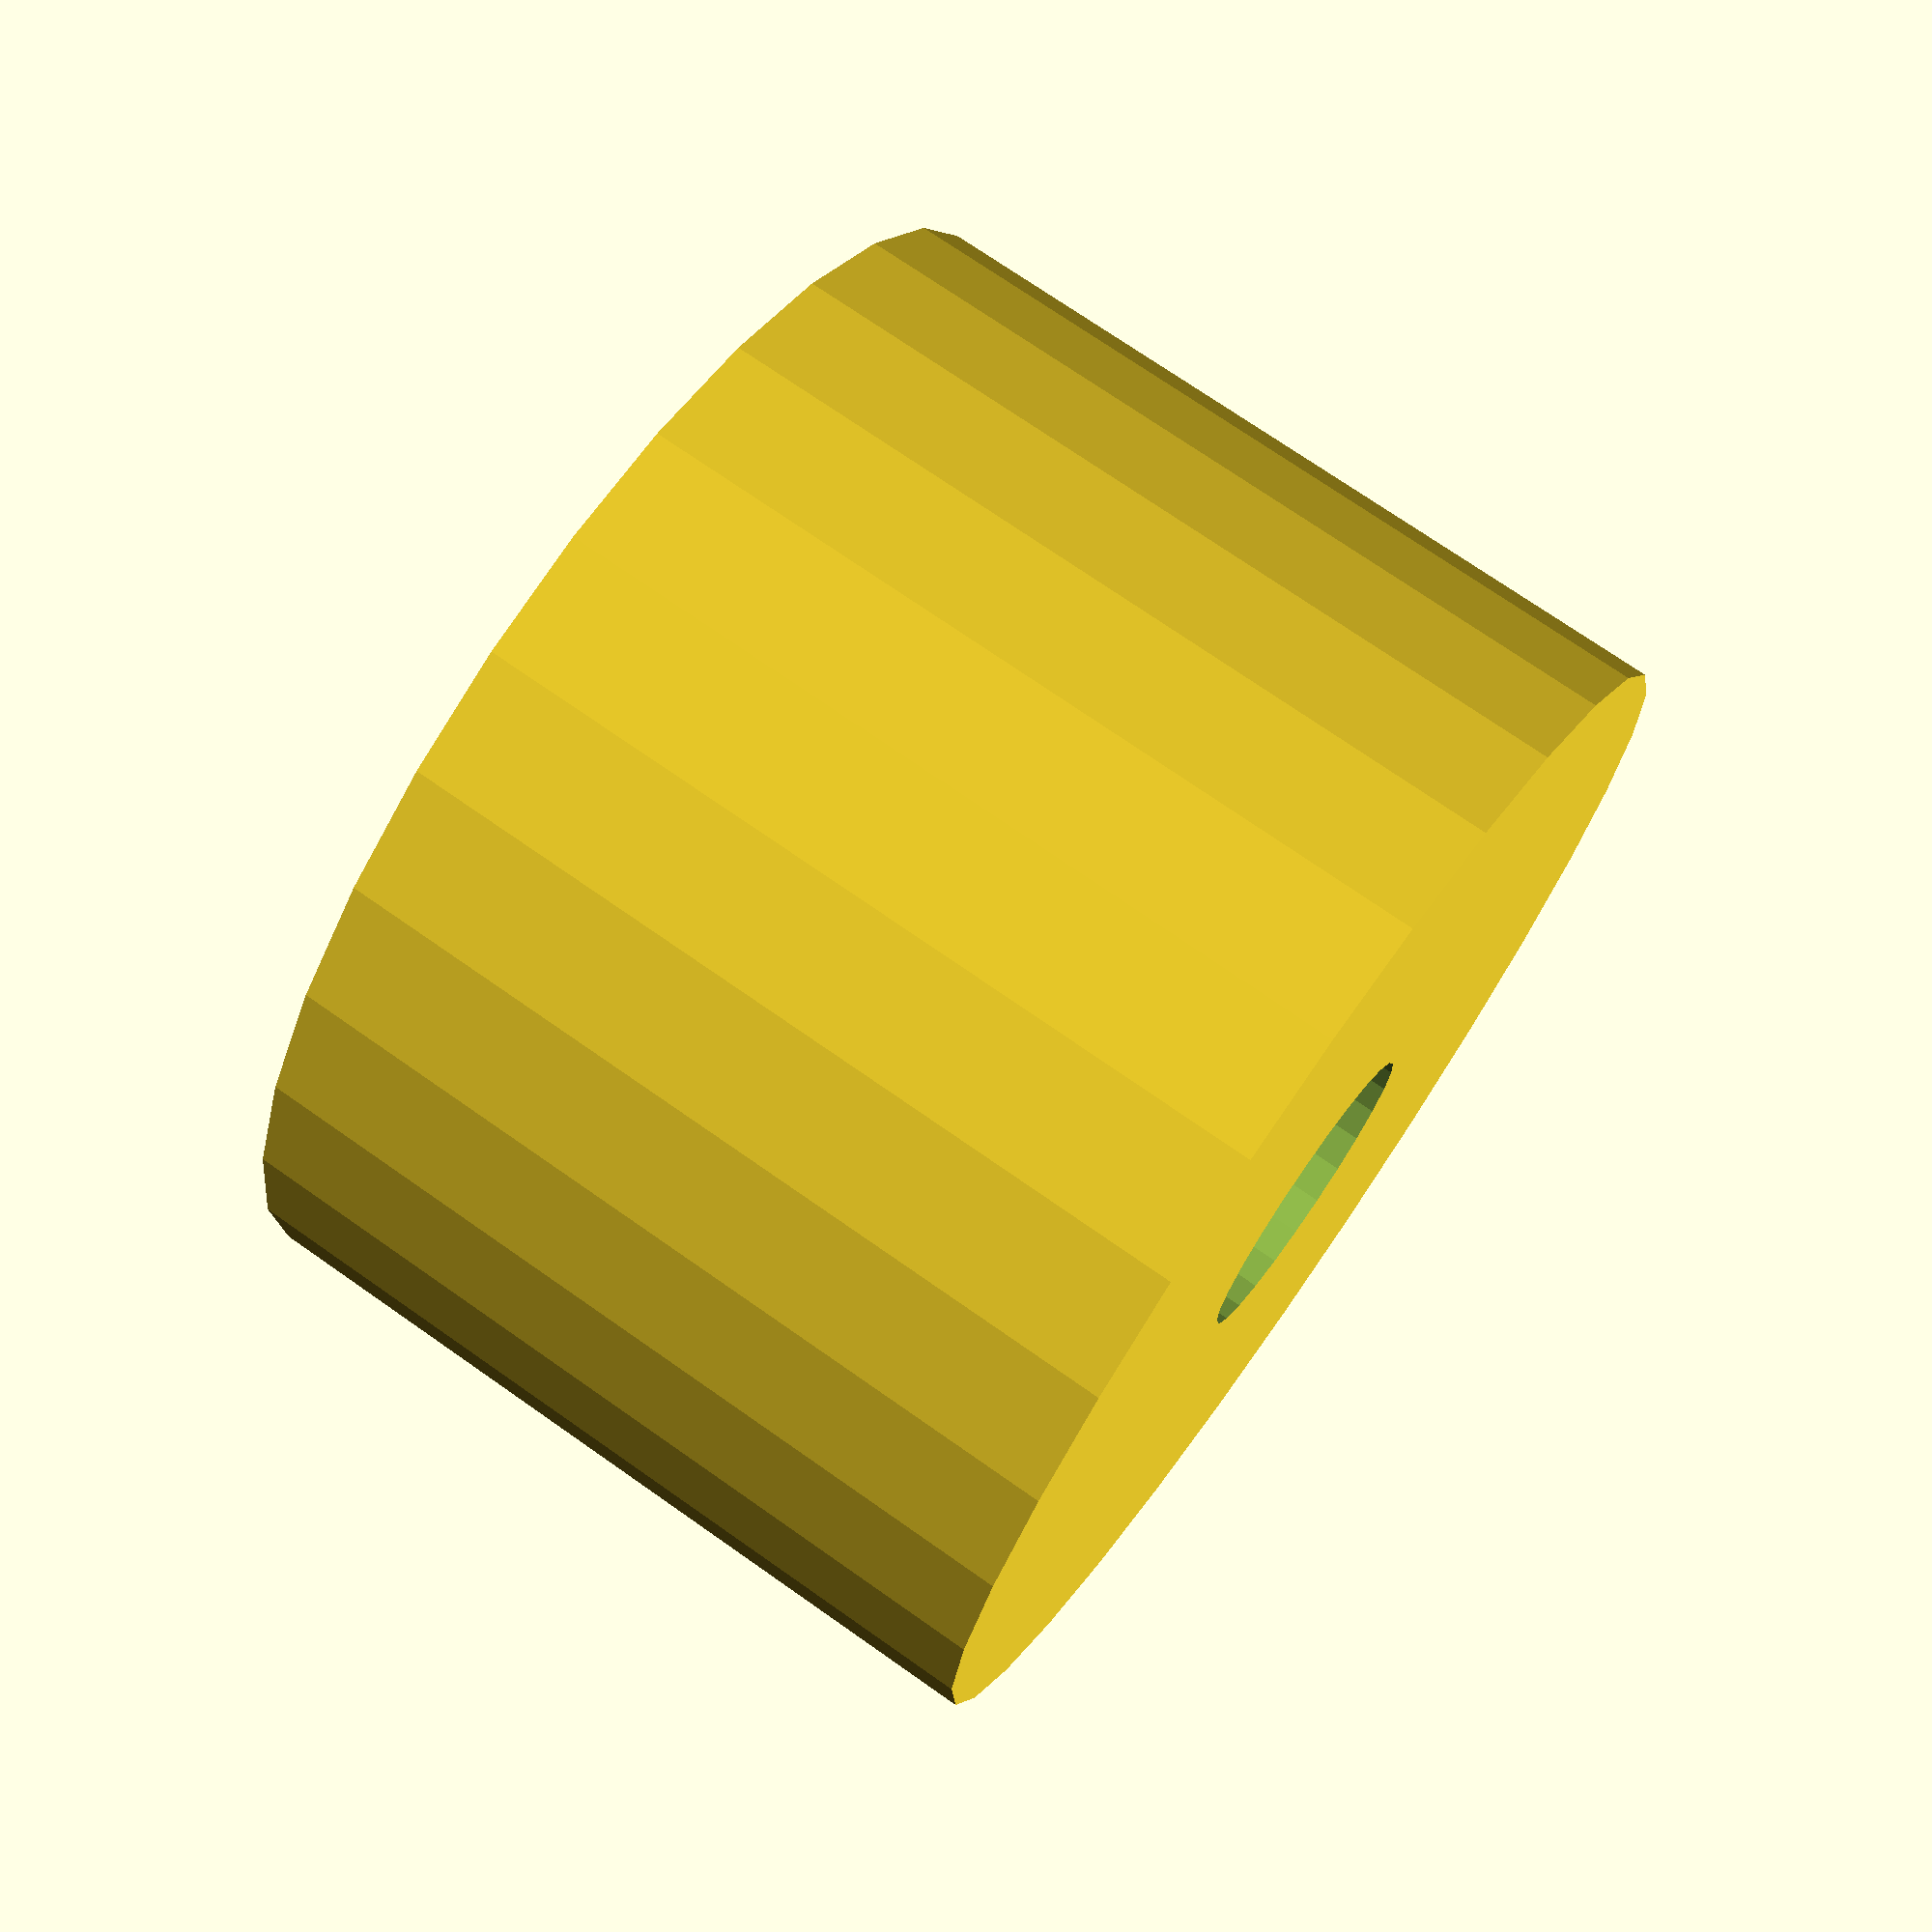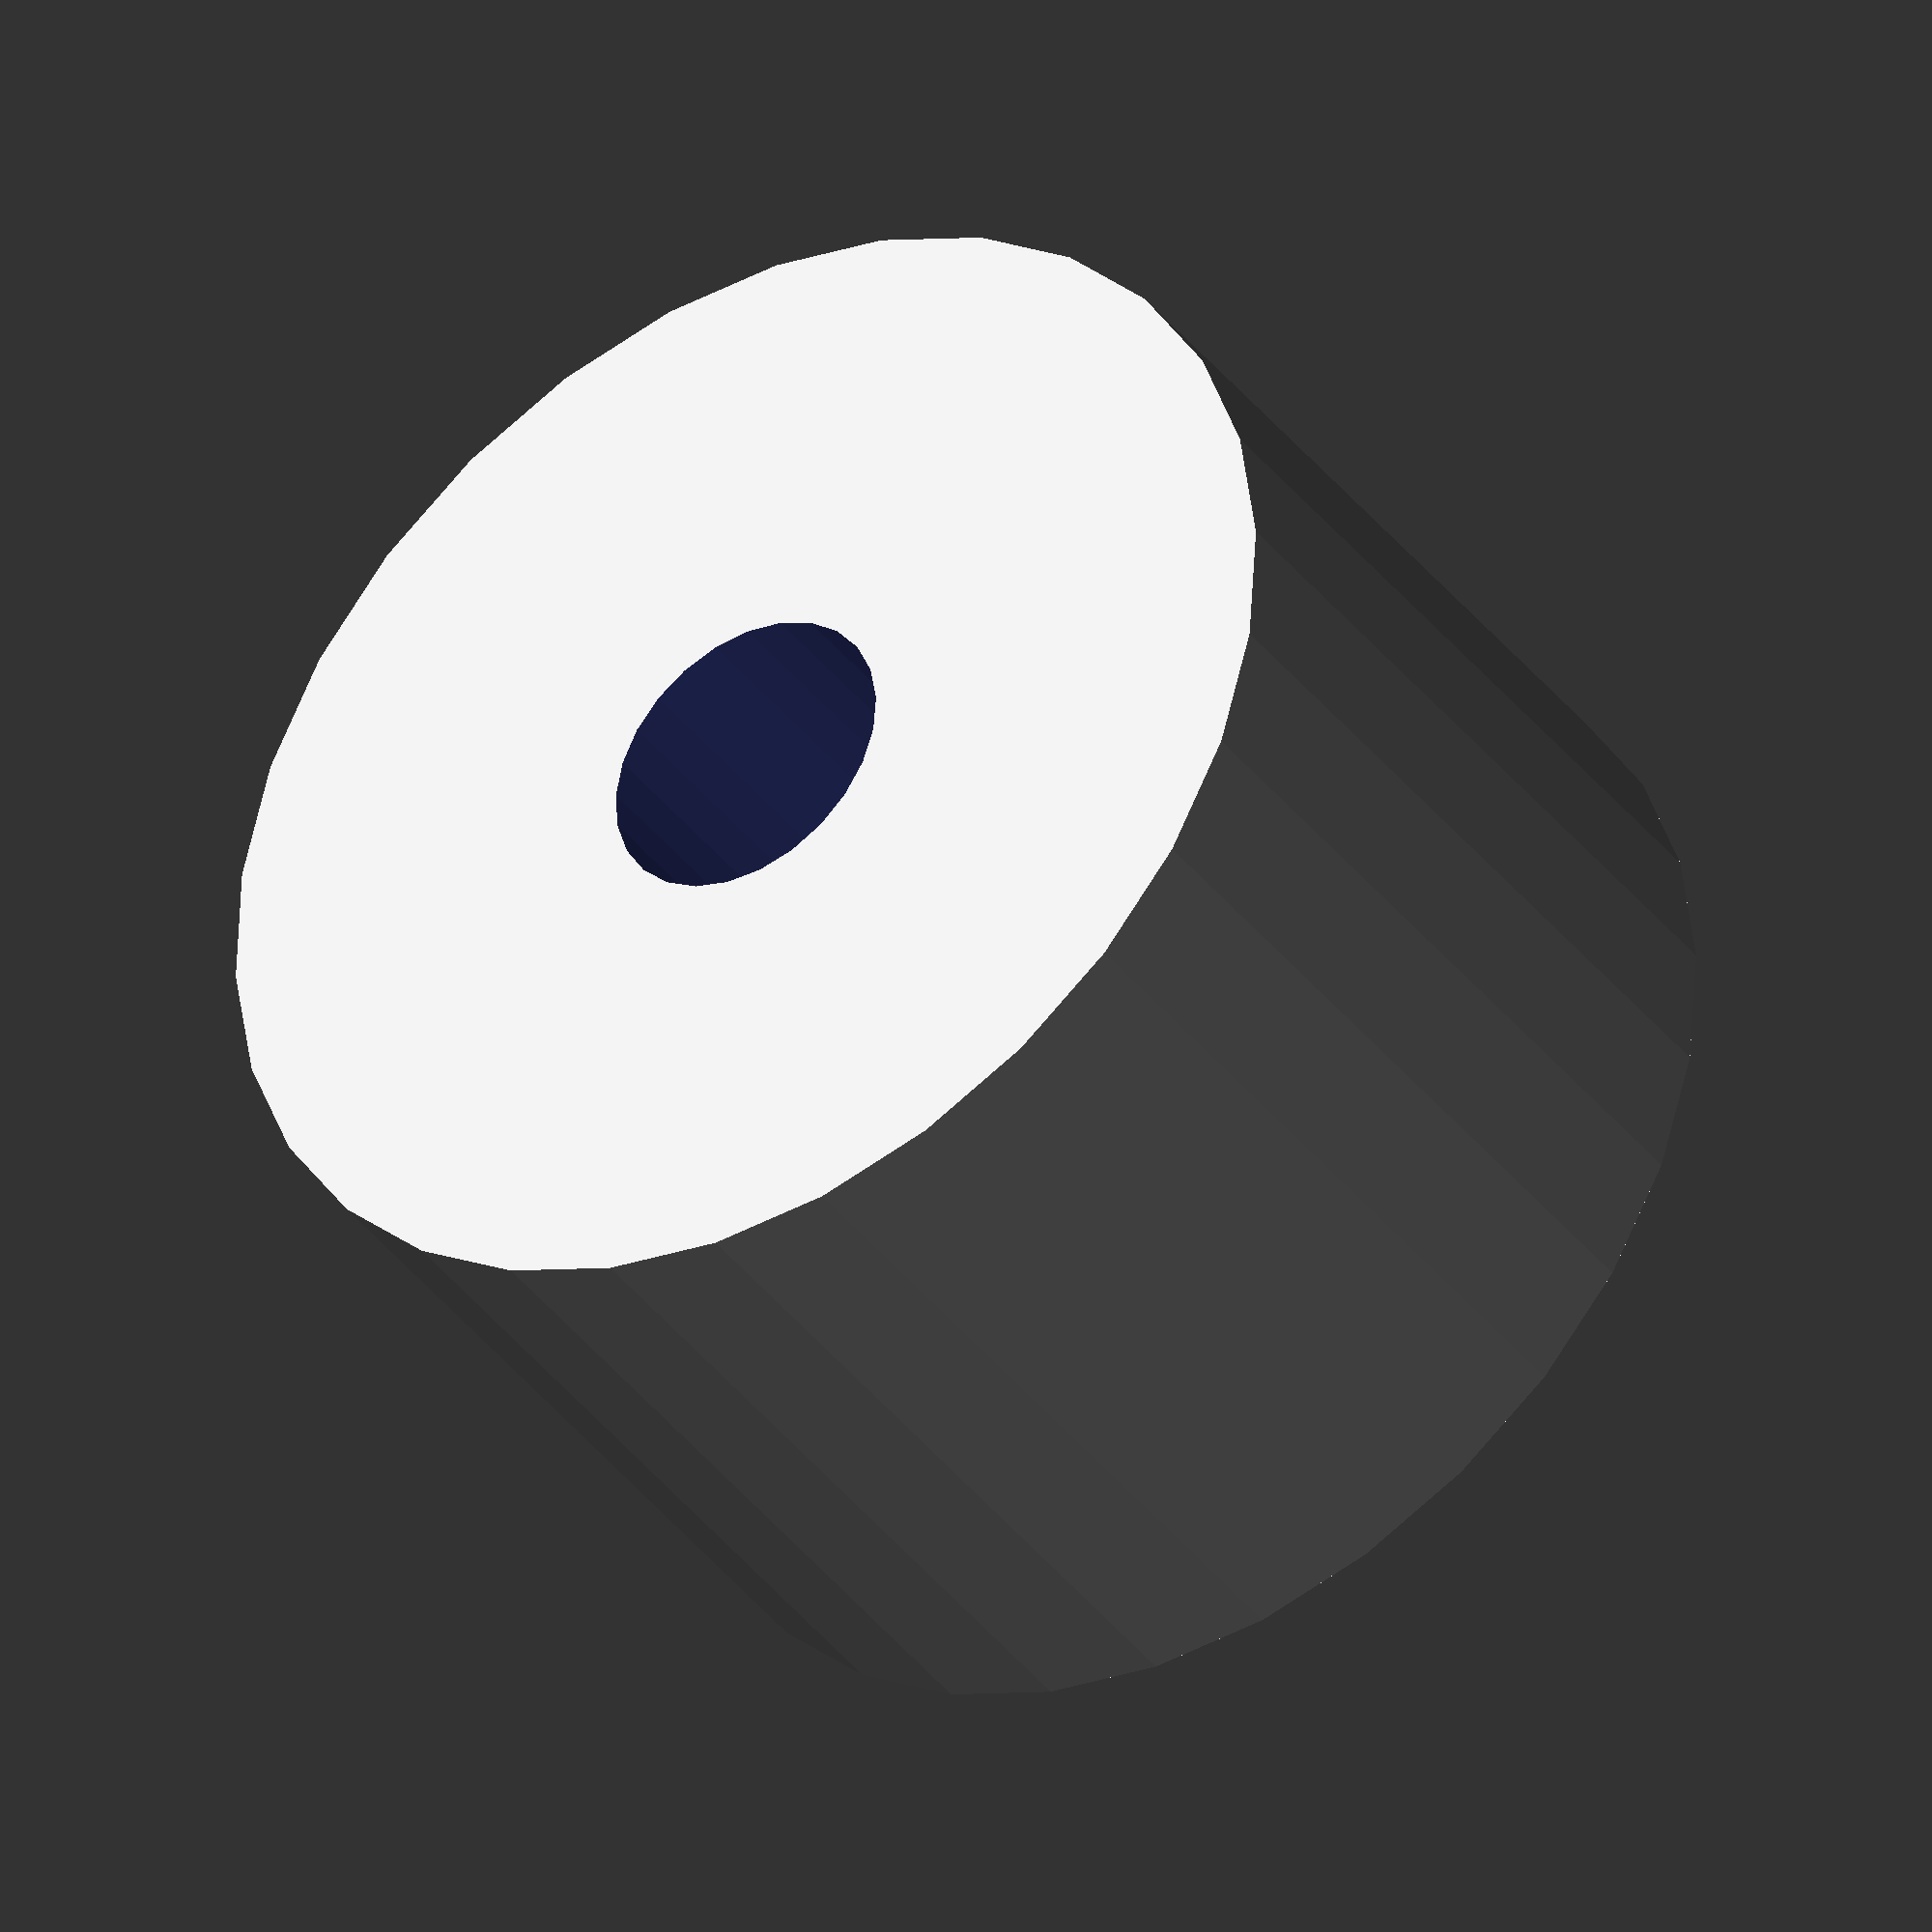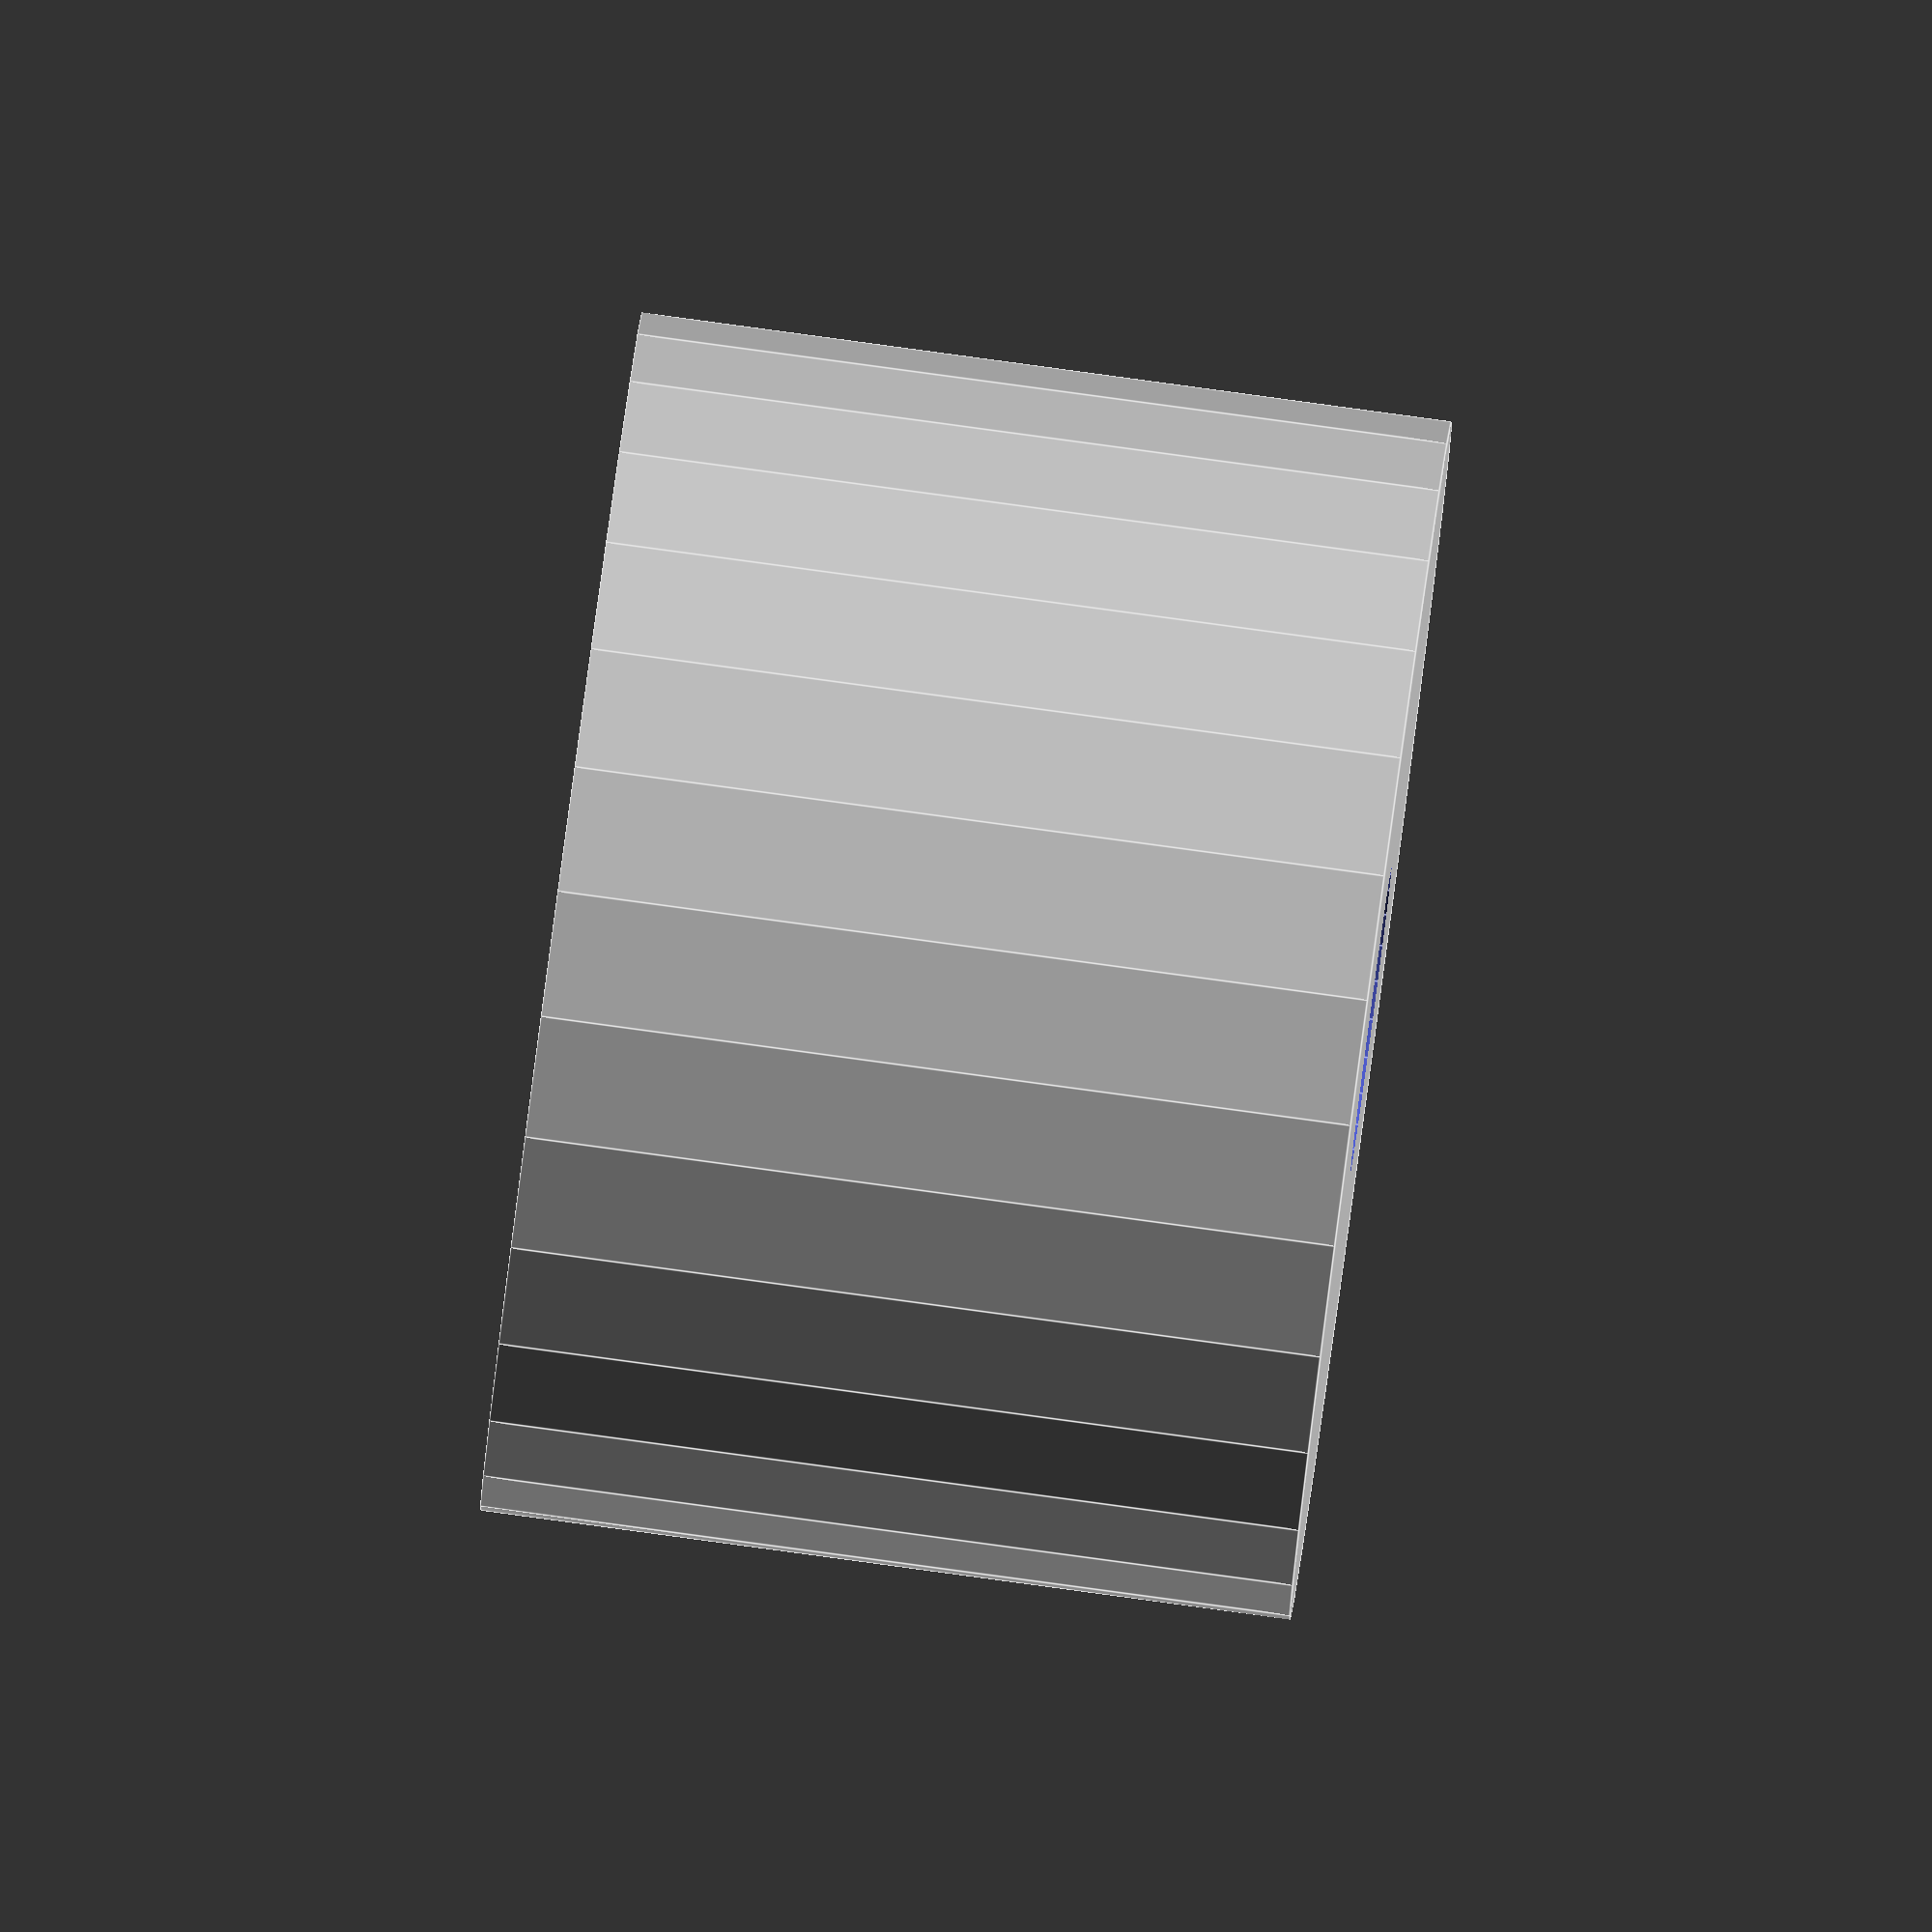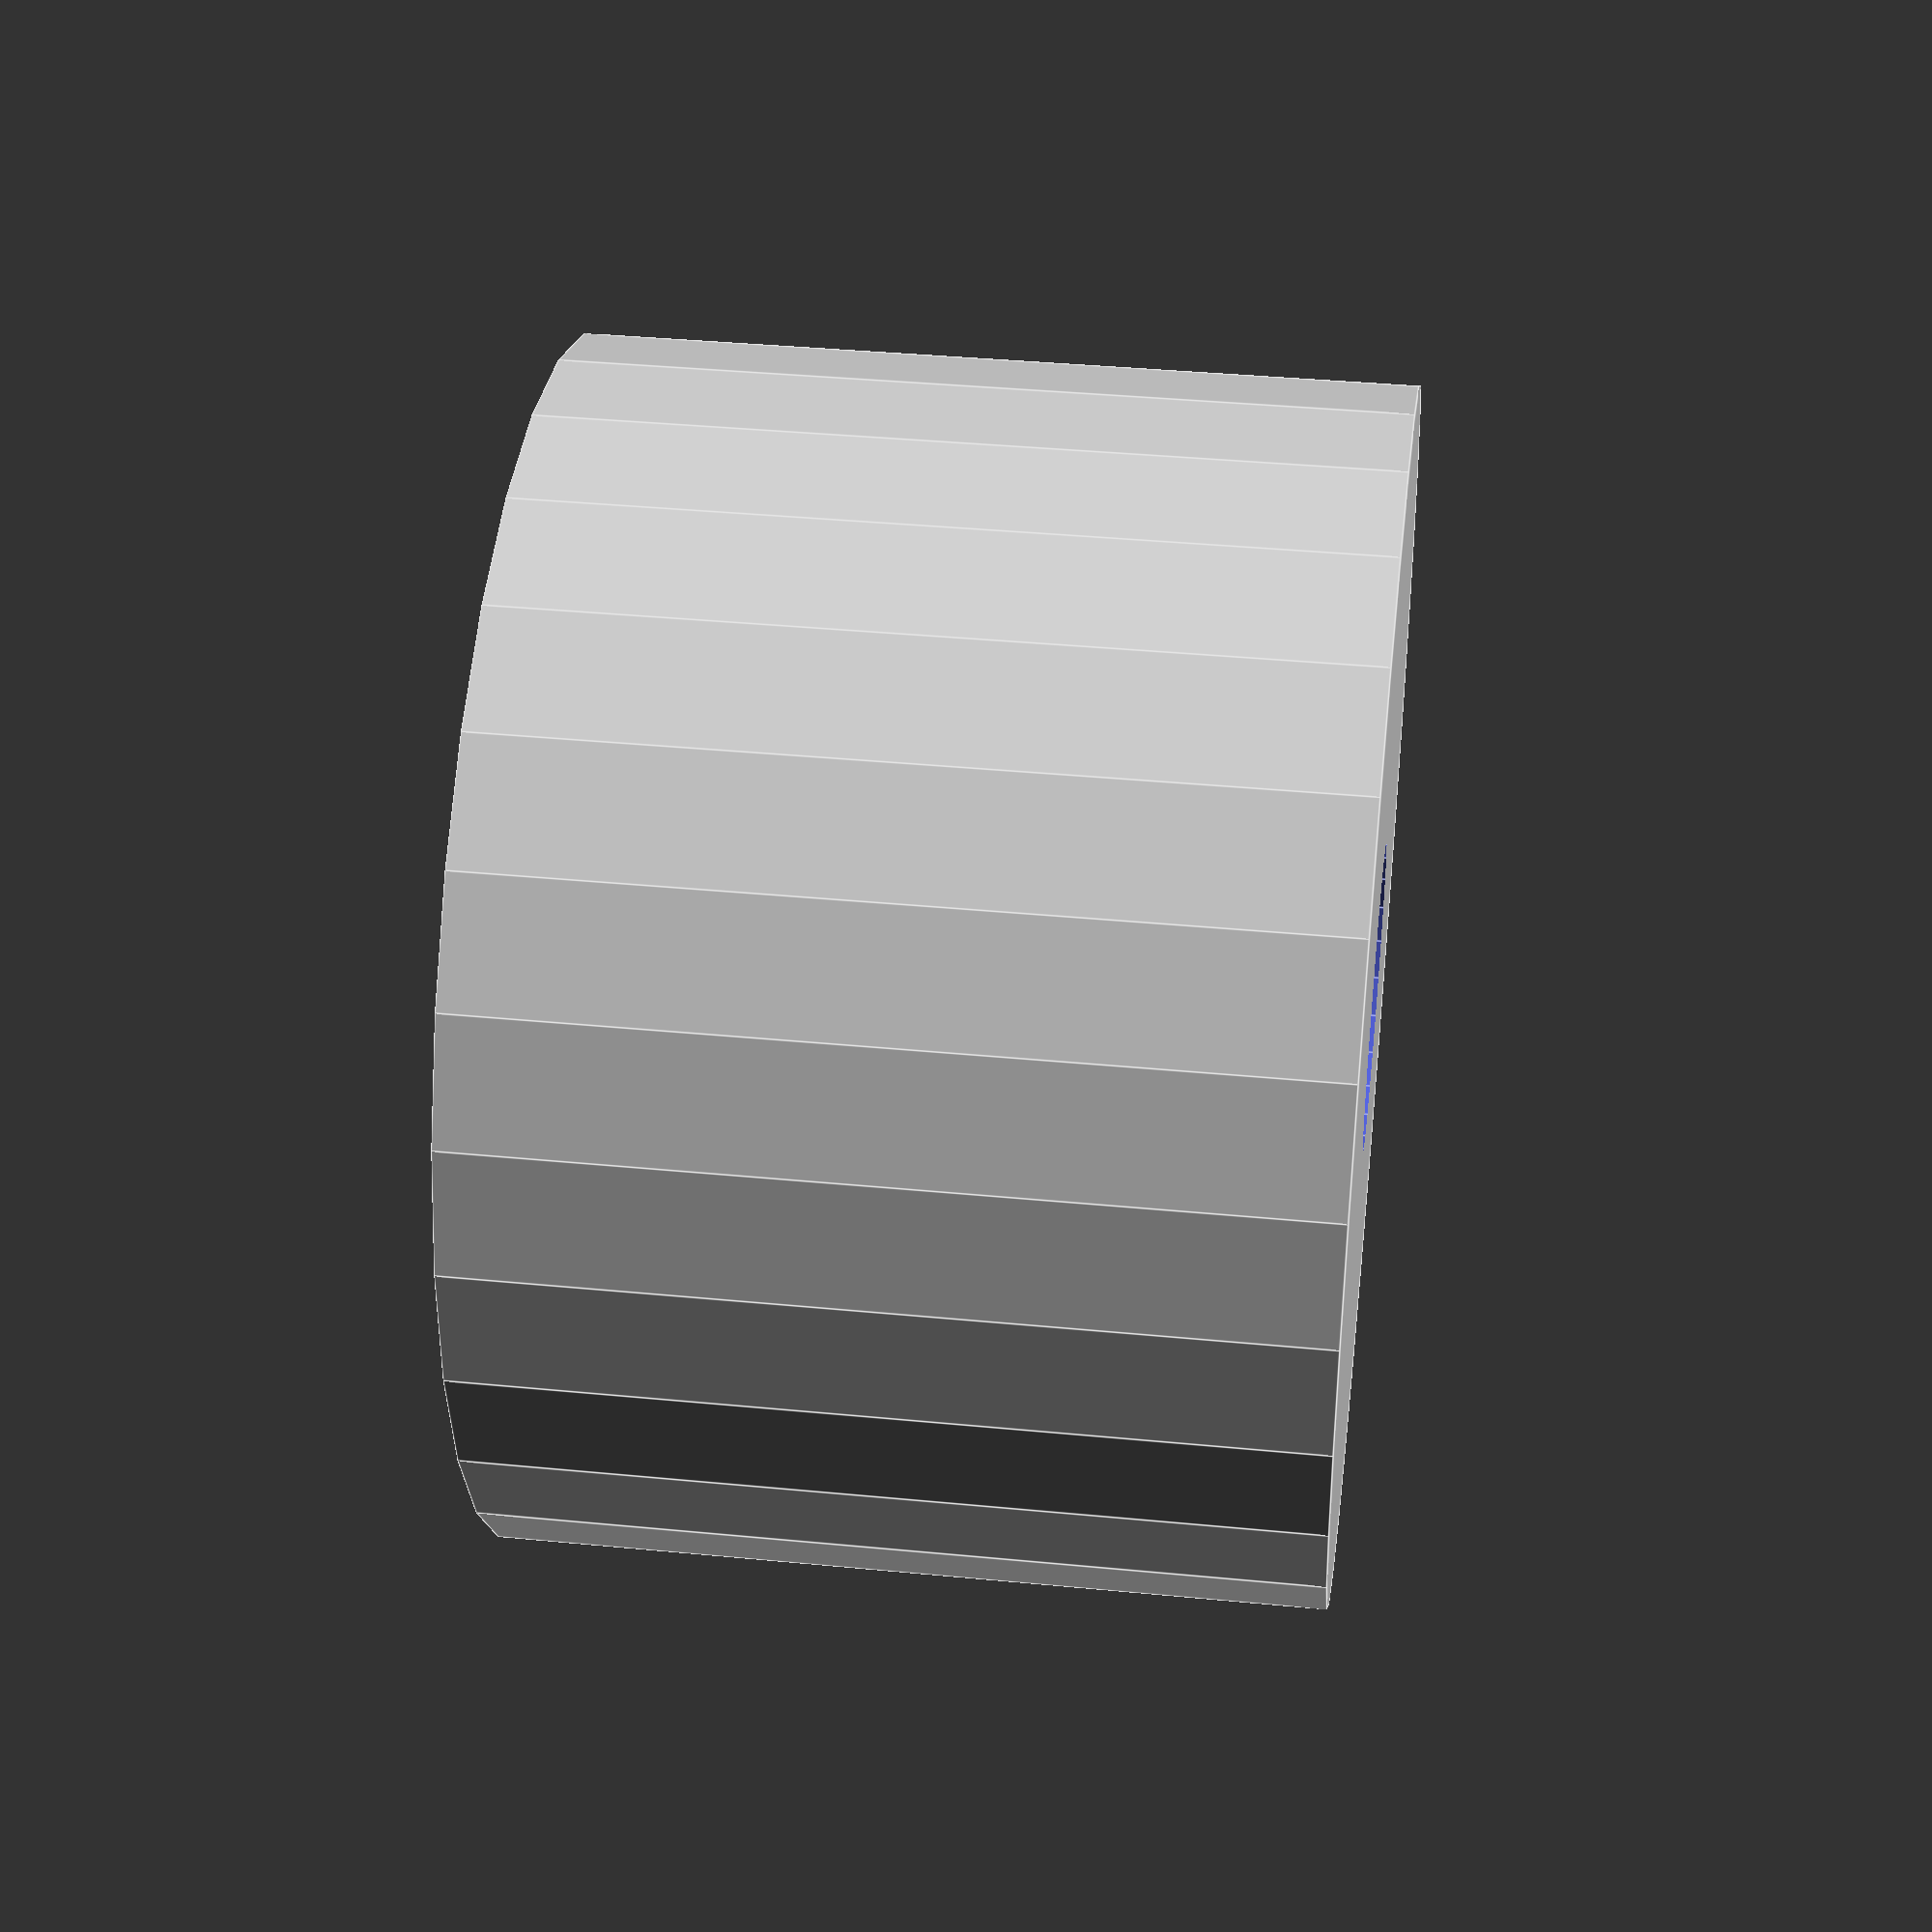
<openscad>
difference() {
cylinder(d=62.3,42);
cylinder(d=15.9,100,center=true);
}


//OD 62.3,  15.9 ID,  42 H
//OD 61.7,    18 ID,  40 H ??
//OD 60  ,    15 ID,  40 H ??
</openscad>
<views>
elev=287.6 azim=176.8 roll=125.1 proj=p view=solid
elev=38.0 azim=326.6 roll=212.6 proj=o view=wireframe
elev=94.4 azim=63.5 roll=262.3 proj=o view=edges
elev=142.7 azim=113.8 roll=82.9 proj=p view=edges
</views>
